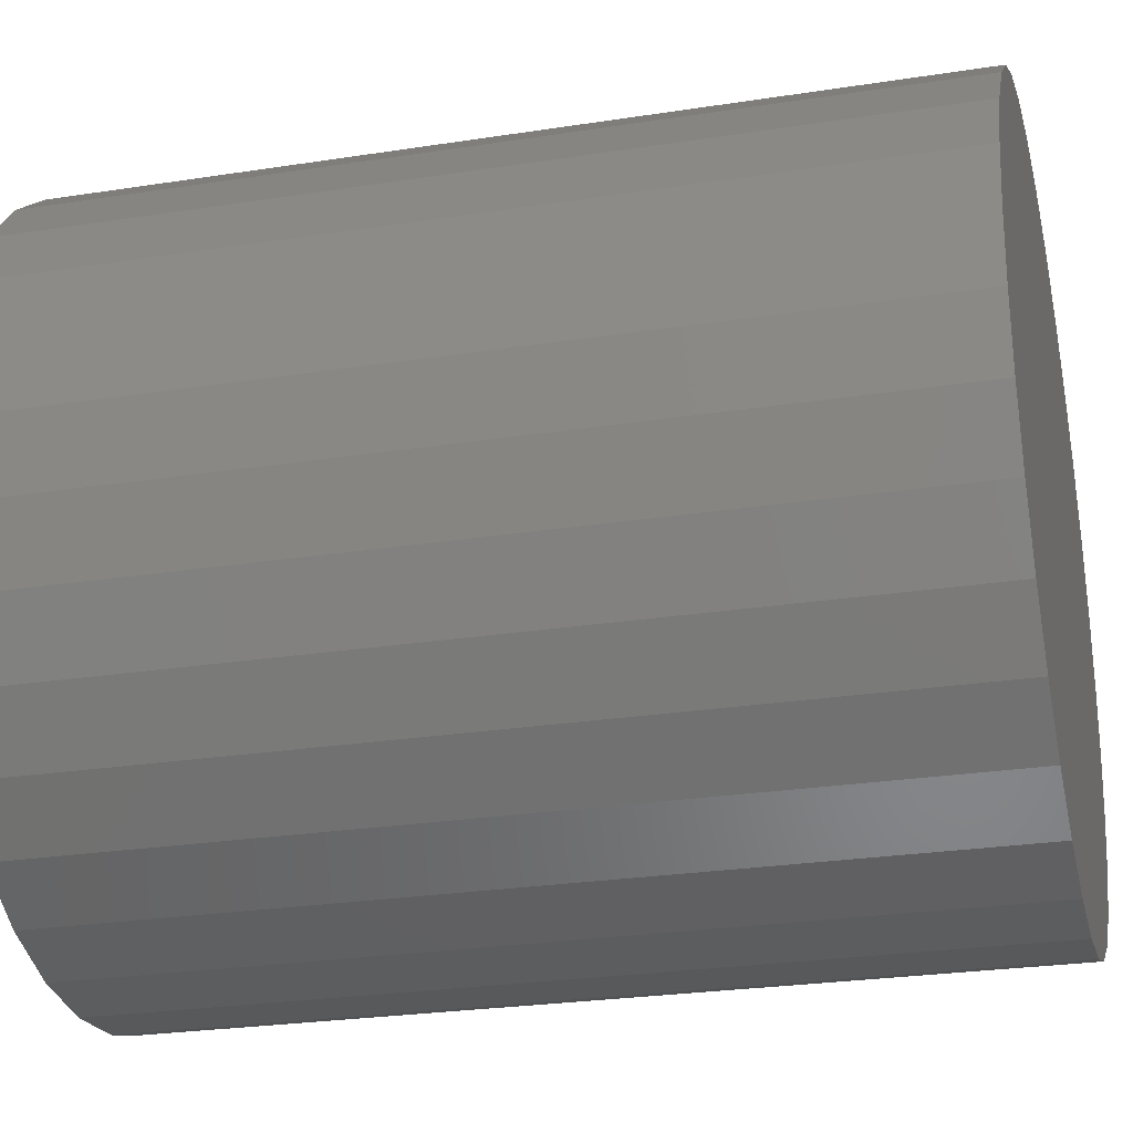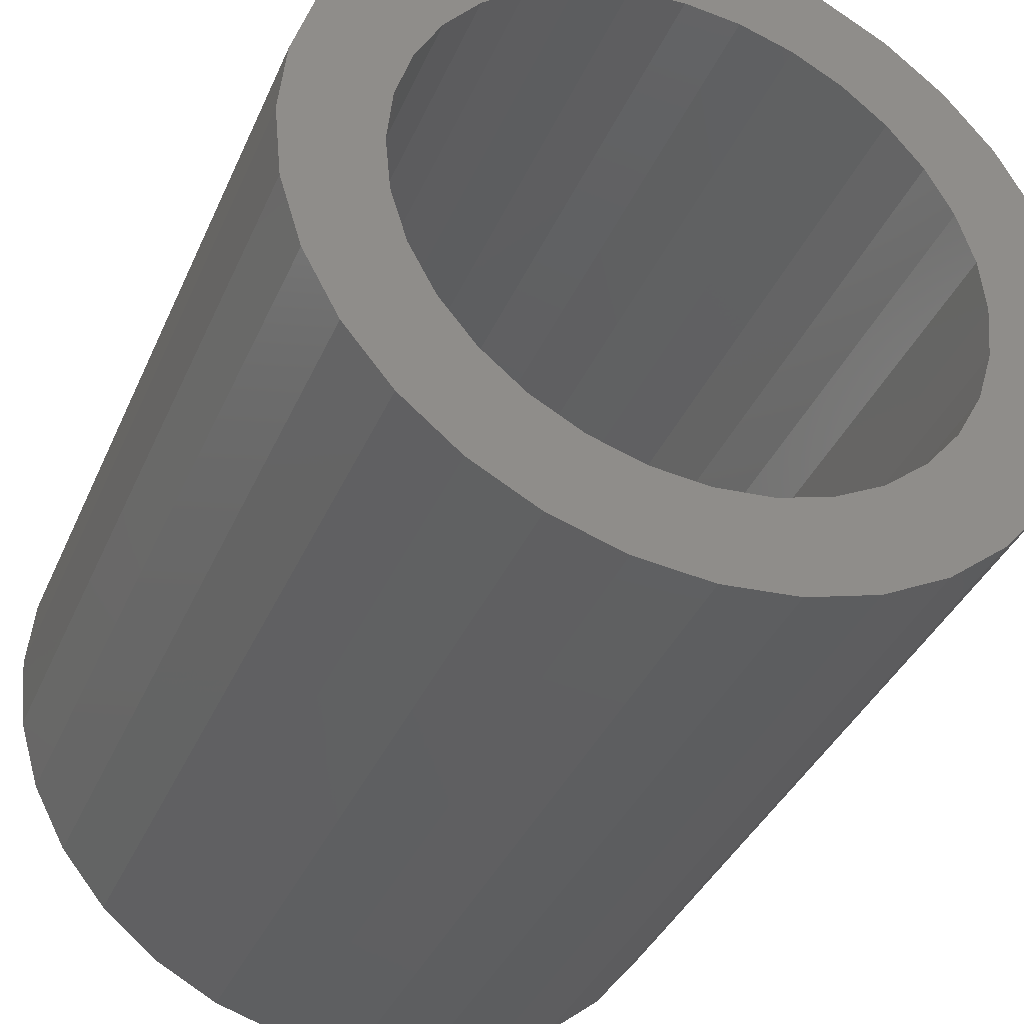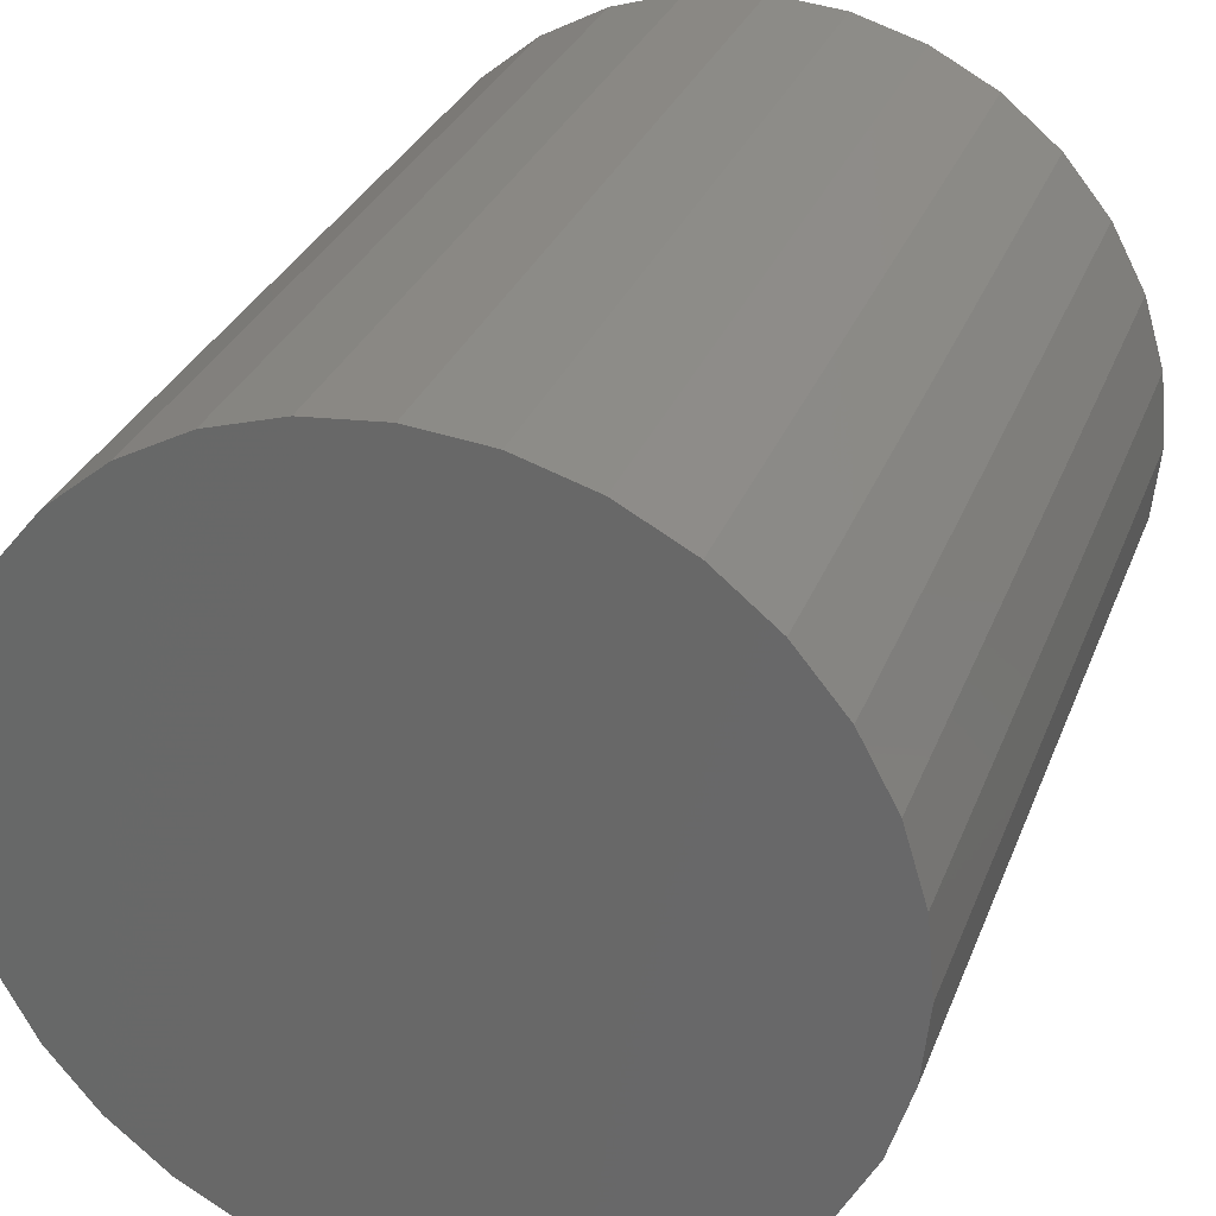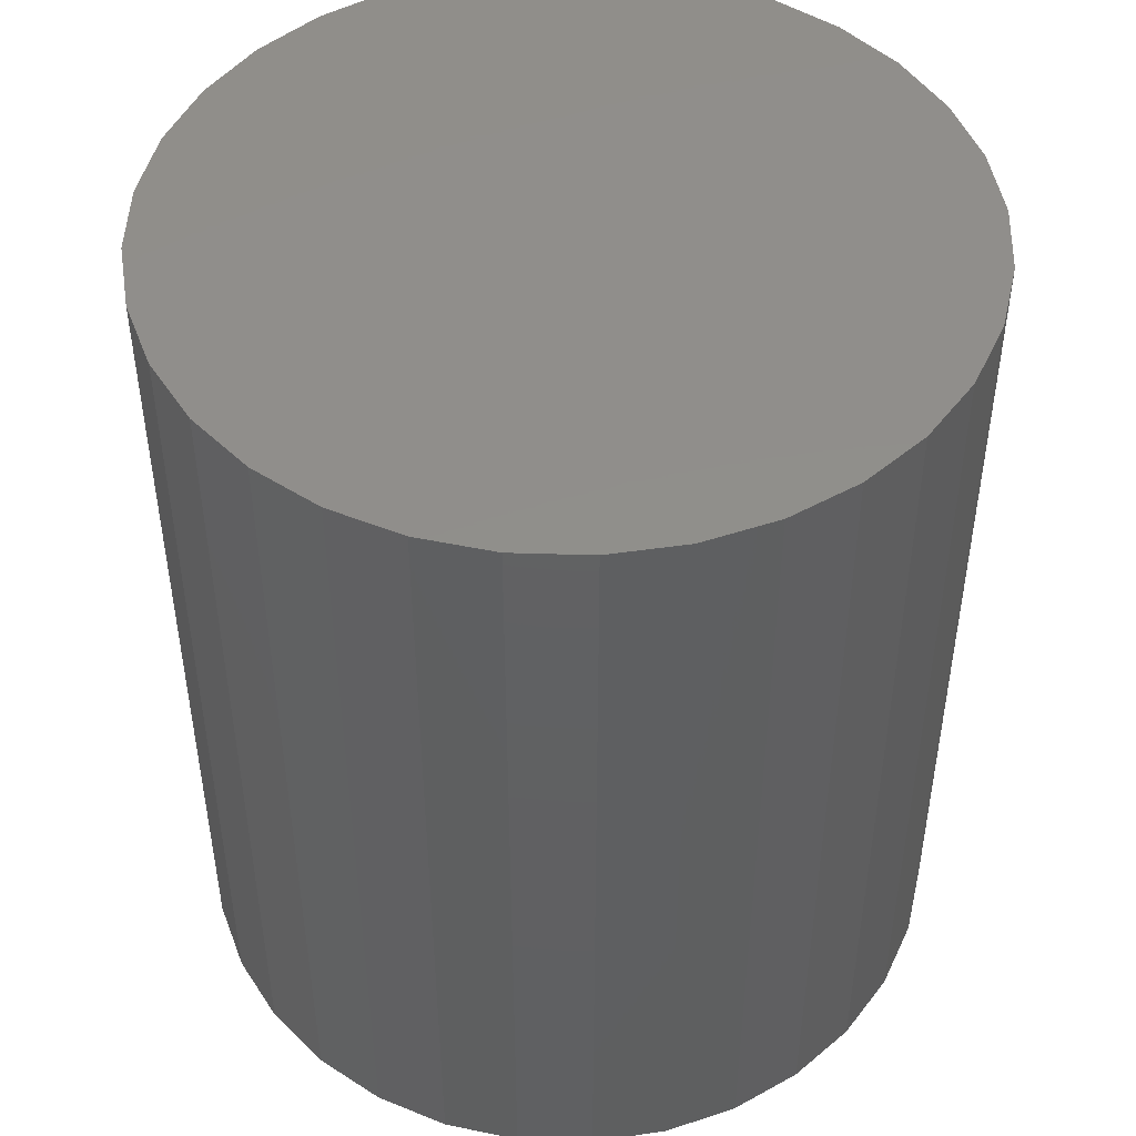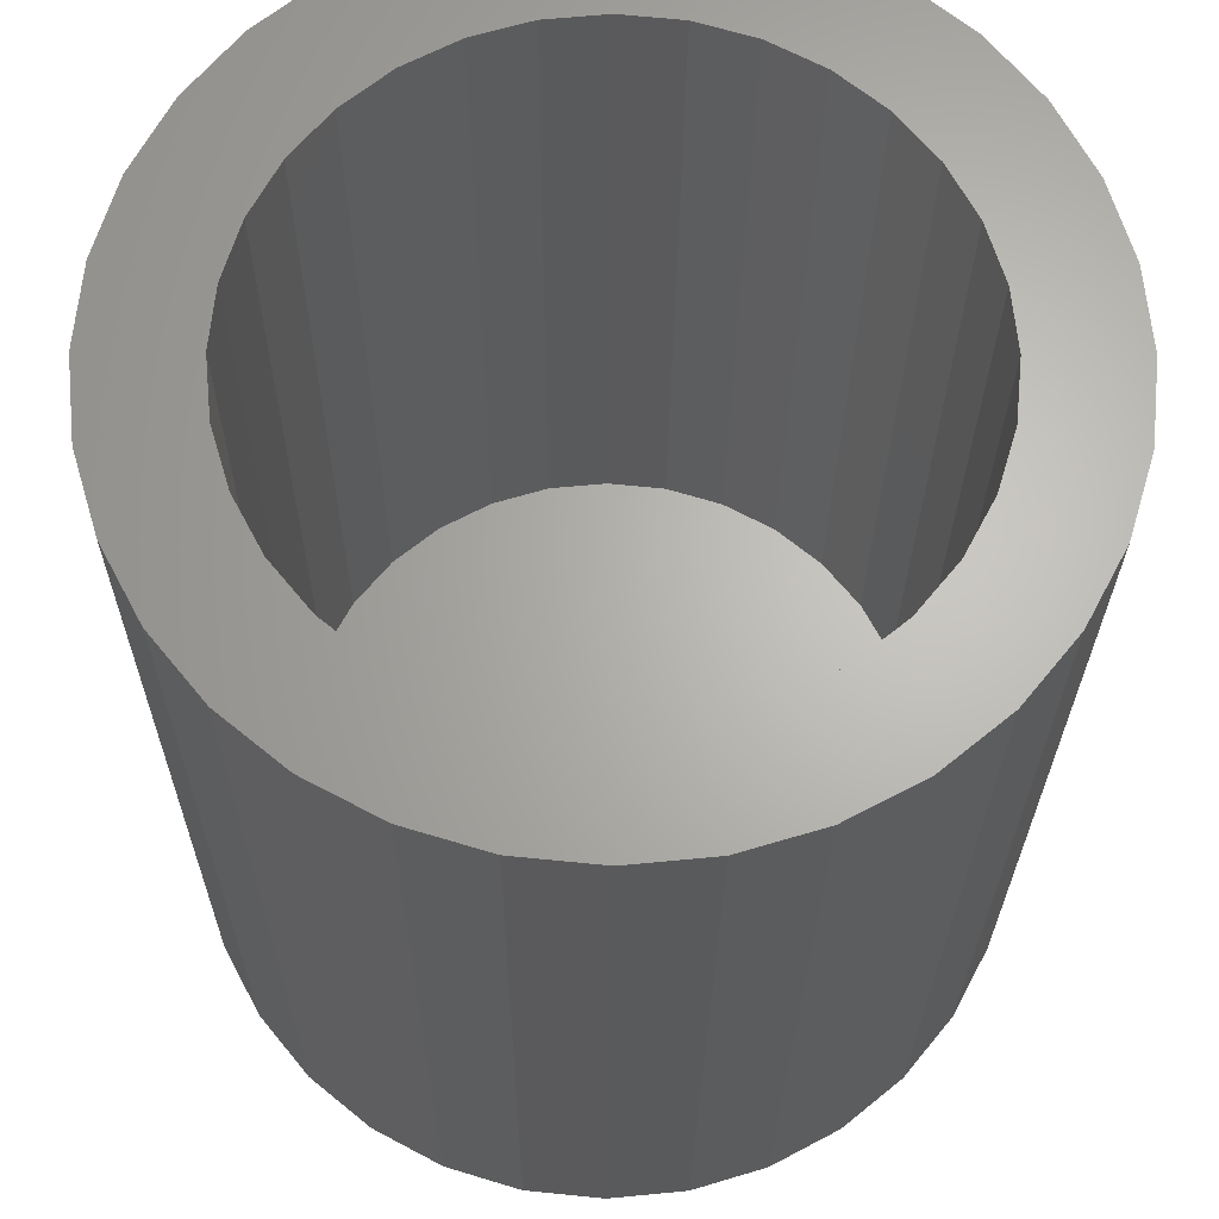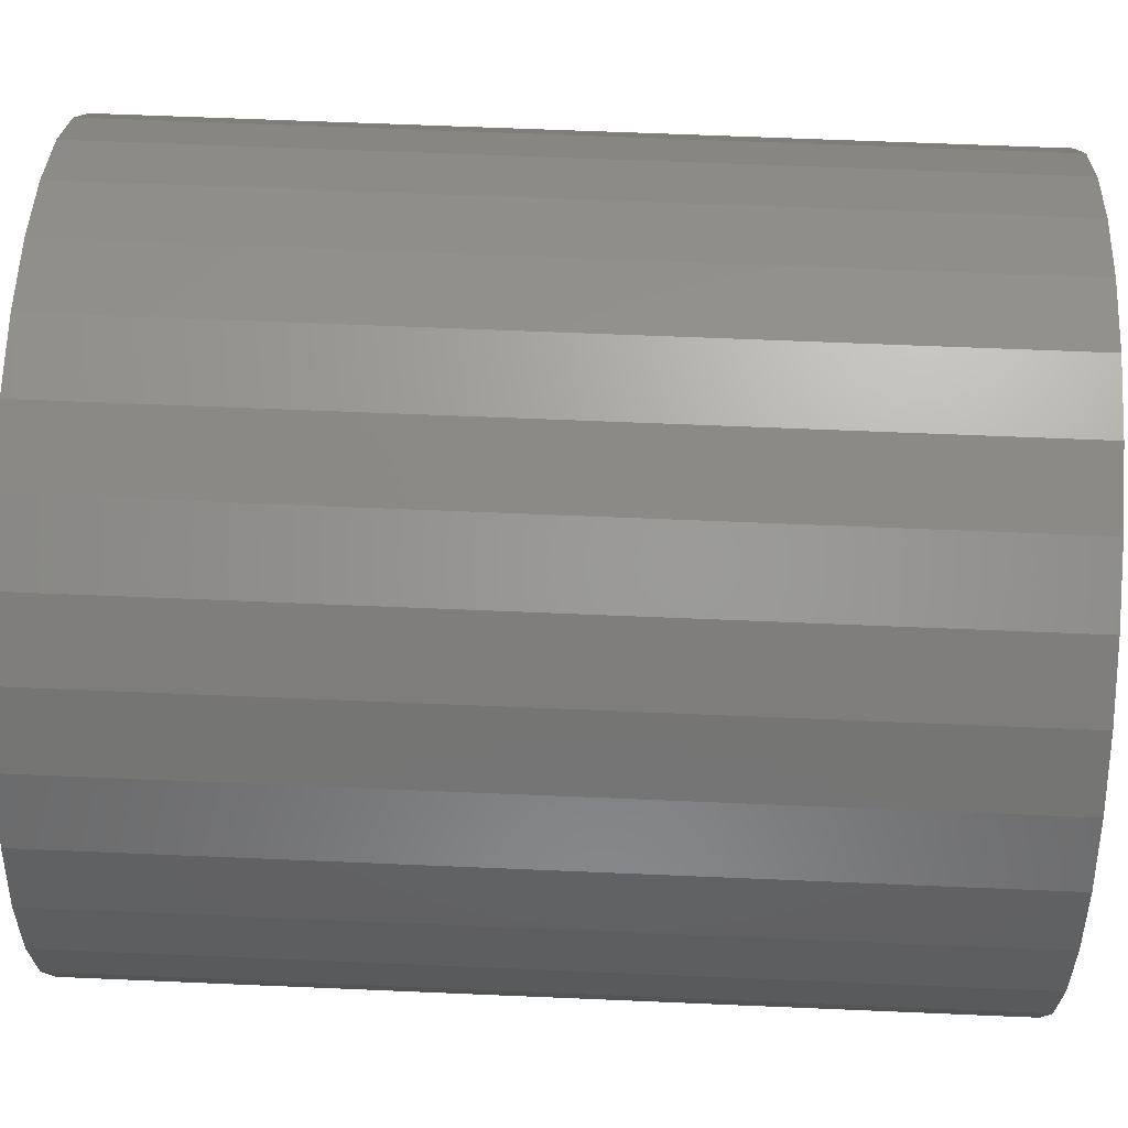
<metadata>
{"format":"stl","ext":"stl","renderer":"f3d","projection":"perspective","resolution":1024,"background":"white","views":[{"elev":-26.2,"azim":-76.2,"up":"+Y"},{"elev":-37.8,"azim":158.2,"up":"+Y"},{"elev":30.5,"azim":18.8,"up":"+Y"},{"elev":47.6,"azim":-59.9,"up":"+Z"},{"elev":-24.6,"azim":179.6,"up":"+Y"},{"elev":61.9,"azim":92.5,"up":"+Y"}]}
</metadata>
<code>
# stl→obj: 128 verts, 252 faces
v 0.6552 0.02839 0
v 0.661 0.03016 0
v 0.6671 0.03076 0
v 0.6626 0.0225 0
v 0.6582 0.02117 0
v 0.6451 0.02165 0
v 0.6542 0.01902 0
v 0.6413 0.01694 0
v 0.6506 0.01613 0
v 0.6478 0.0126 0
v 0.6384 0.01157 0
v 0.6456 0.008577 0
v 0.6366 0.005736 0
v 0.6443 0.004211 0
v 0.6366 -0.006393 0
v 0.6443 -0.004869 0
v 0.6456 -0.009235 0
v 0.6384 -0.01222 0
v 0.6478 -0.01326 0
v 0.6413 -0.0176 0
v 0.6506 -0.01679 0
v 0.6542 -0.01968 0
v 0.6451 -0.02231 0
v 0.6582 -0.02183 0
v 0.6626 -0.02315 0
v 0.6498 -0.02618 0
v 0.676 0.02117 0
v 0.6716 0.0225 0
v 0.6844 0.02552 0
v 0.6891 0.02165 0
v 0.68 0.01902 0
v 0.6836 0.01613 0
v 0.693 0.01694 0
v 0.6865 0.0126 0
v 0.6958 0.01157 0
v 0.6886 0.008577 0
v 0.6976 0.005736 0
v 0.6899 0.004211 0
v 0.6904 -0.0003289 0
v 0.6886 -0.009235 0
v 0.6899 -0.004869 0
v 0.6976 -0.006393 0
v 0.6958 -0.01222 0
v 0.6865 -0.01326 0
v 0.693 -0.0176 0
v 0.6836 -0.01679 0
v 0.68 -0.01968 0
v 0.6891 -0.02231 0
v 0.676 -0.02183 0
v 0.6844 -0.02618 0
v 0.6716 -0.02315 0
v 0.6732 -0.03082 0
v 0.6671 -0.03141 0
v 0.679 -0.02905 0
v 0.6982 -0.0003289 0
v 0.636 -0.0003289 0
v 0.6438 -0.0003289 0
v 0.6671 -0.0236 0
v 0.661 -0.03082 0
v 0.6552 -0.02905 0
v 0.6671 0.02294 0
v 0.6498 0.02552 0
v 0.6732 0.03016 0
v 0.679 0.02839 0
v 0.6716 -0.02315 0.0625
v 0.676 -0.02183 0.0625
v 0.68 -0.01968 0.0625
v 0.6836 -0.01679 0.0625
v 0.6865 -0.01326 0.0625
v 0.6886 -0.009235 0.0625
v 0.6899 -0.004869 0.0625
v 0.6904 -0.0003289 0.0625
v 0.6671 -0.0236 0.0625
v 0.6626 -0.02315 0.0625
v 0.6582 -0.02183 0.0625
v 0.6542 -0.01968 0.0625
v 0.6506 -0.01679 0.0625
v 0.6478 -0.01326 0.0625
v 0.6456 -0.009235 0.0625
v 0.6443 -0.004869 0.0625
v 0.6438 -0.0003289 0.0625
v 0.6626 0.0225 0.0625
v 0.6582 0.02117 0.0625
v 0.6542 0.01902 0.0625
v 0.6506 0.01613 0.0625
v 0.6478 0.0126 0.0625
v 0.6456 0.008577 0.0625
v 0.6443 0.004211 0.0625
v 0.6671 0.02294 0.0625
v 0.6716 0.0225 0.0625
v 0.676 0.02117 0.0625
v 0.68 0.01902 0.0625
v 0.6836 0.01613 0.0625
v 0.6865 0.0126 0.0625
v 0.6886 0.008577 0.0625
v 0.6899 0.004211 0.0625
v 0.6671 0.03076 0.07031
v 0.661 0.03016 0.07031
v 0.6552 0.02839 0.07031
v 0.6732 0.03016 0.07031
v 0.679 0.02839 0.07031
v 0.6498 0.02552 0.07031
v 0.6844 0.02552 0.07031
v 0.6451 0.02165 0.07031
v 0.6891 0.02165 0.07031
v 0.6413 0.01694 0.07031
v 0.693 0.01694 0.07031
v 0.6384 0.01157 0.07031
v 0.6958 0.01157 0.07031
v 0.6366 0.005736 0.07031
v 0.6976 0.005736 0.07031
v 0.6976 -0.006393 0.07031
v 0.6384 -0.01222 0.07031
v 0.6958 -0.01222 0.07031
v 0.6413 -0.0176 0.07031
v 0.693 -0.0176 0.07031
v 0.6451 -0.02231 0.07031
v 0.6891 -0.02231 0.07031
v 0.6498 -0.02618 0.07031
v 0.6844 -0.02618 0.07031
v 0.6552 -0.02905 0.07031
v 0.679 -0.02905 0.07031
v 0.661 -0.03082 0.07031
v 0.6671 -0.03141 0.07031
v 0.6732 -0.03082 0.07031
v 0.6982 -0.0003289 0.07031
v 0.636 -0.0003289 0.07031
v 0.6366 -0.006393 0.07031
f 1 2 3
f 4 5 6
f 6 5 7
f 7 8 6
f 9 8 7
f 8 9 10
f 10 11 8
f 11 10 12
f 12 13 11
f 14 13 12
f 15 16 17
f 17 18 15
f 19 18 17
f 20 18 19
f 21 20 19
f 20 21 22
f 22 23 20
f 24 23 22
f 23 24 25
f 25 26 23
f 27 28 29
f 30 27 29
f 31 27 30
f 32 31 30
f 33 32 30
f 34 32 33
f 35 34 33
f 36 34 35
f 37 36 35
f 37 38 36
f 38 37 39
f 40 41 42
f 43 40 42
f 43 44 40
f 44 43 45
f 46 44 45
f 47 46 45
f 48 47 45
f 49 47 48
f 50 51 49
f 49 48 50
f 52 53 54
f 55 42 41
f 55 41 39
f 55 39 37
f 56 13 14
f 56 14 57
f 56 57 16
f 56 16 15
f 58 51 50
f 58 50 54
f 58 54 53
f 58 53 59
f 58 59 60
f 58 60 26
f 58 26 25
f 61 4 6
f 61 6 62
f 61 62 1
f 61 1 3
f 61 3 63
f 61 63 64
f 61 64 29
f 61 29 28
f 58 65 51
f 51 65 66
f 51 66 49
f 49 66 67
f 49 67 47
f 47 67 68
f 47 68 46
f 46 68 69
f 46 69 44
f 44 69 70
f 44 70 40
f 40 70 71
f 40 71 41
f 41 71 72
f 41 72 39
f 65 58 73
f 73 58 25
f 73 25 74
f 74 25 24
f 74 24 75
f 75 24 22
f 75 22 76
f 76 22 21
f 76 21 77
f 77 21 19
f 77 19 78
f 78 19 17
f 78 17 79
f 79 17 16
f 79 16 80
f 80 16 57
f 80 57 81
f 61 82 4
f 4 82 83
f 4 83 5
f 5 83 84
f 5 84 7
f 7 84 85
f 7 85 9
f 9 85 86
f 9 86 10
f 10 86 87
f 10 87 12
f 12 87 88
f 12 88 14
f 14 88 81
f 14 81 57
f 82 61 89
f 89 61 28
f 89 28 90
f 90 28 27
f 90 27 91
f 91 27 31
f 91 31 92
f 92 31 32
f 92 32 93
f 93 32 34
f 93 34 94
f 94 34 36
f 94 36 95
f 95 36 38
f 95 38 96
f 96 38 39
f 96 39 72
f 83 82 89
f 83 89 90
f 91 83 90
f 84 83 91
f 92 84 91
f 85 84 92
f 93 85 92
f 86 85 93
f 94 86 93
f 87 86 94
f 95 87 94
f 88 87 95
f 96 88 95
f 70 79 71
f 78 79 70
f 69 78 70
f 77 78 69
f 68 77 69
f 76 77 68
f 67 76 68
f 75 76 67
f 66 75 67
f 74 75 66
f 73 74 66
f 65 73 66
f 79 80 71
f 71 80 81
f 71 81 72
f 72 81 88
f 72 88 96
f 97 98 99
f 100 97 99
f 100 99 101
f 101 99 102
f 101 102 103
f 103 102 104
f 103 104 105
f 105 104 106
f 105 106 107
f 107 106 108
f 107 108 109
f 109 108 110
f 109 110 111
f 112 113 114
f 114 113 115
f 114 115 116
f 116 115 117
f 116 117 118
f 118 117 119
f 118 119 120
f 120 119 121
f 120 121 122
f 122 121 123
f 122 123 124
f 122 124 125
f 111 110 126
f 126 110 127
f 126 127 112
f 112 127 128
f 112 128 113
f 55 126 42
f 42 126 112
f 42 112 43
f 43 112 114
f 43 114 45
f 45 114 116
f 45 116 48
f 48 116 118
f 48 118 50
f 50 118 120
f 50 120 54
f 54 120 122
f 54 122 52
f 52 122 125
f 52 125 53
f 53 125 124
f 53 124 59
f 59 124 123
f 59 123 60
f 60 123 121
f 60 121 26
f 26 121 119
f 26 119 23
f 23 119 117
f 23 117 20
f 20 117 115
f 20 115 18
f 18 115 113
f 18 113 15
f 15 113 128
f 15 128 56
f 56 128 127
f 56 127 13
f 13 127 110
f 13 110 11
f 11 110 108
f 11 108 8
f 8 108 106
f 8 106 6
f 6 106 104
f 6 104 62
f 62 104 102
f 62 102 1
f 1 102 99
f 1 99 2
f 2 99 98
f 2 98 3
f 3 98 97
f 3 97 63
f 63 97 100
f 63 100 64
f 64 100 101
f 64 101 29
f 29 101 103
f 29 103 30
f 30 103 105
f 30 105 33
f 33 105 107
f 33 107 35
f 35 107 109
f 35 109 37
f 37 109 111
f 37 111 55
f 55 111 126

</code>
